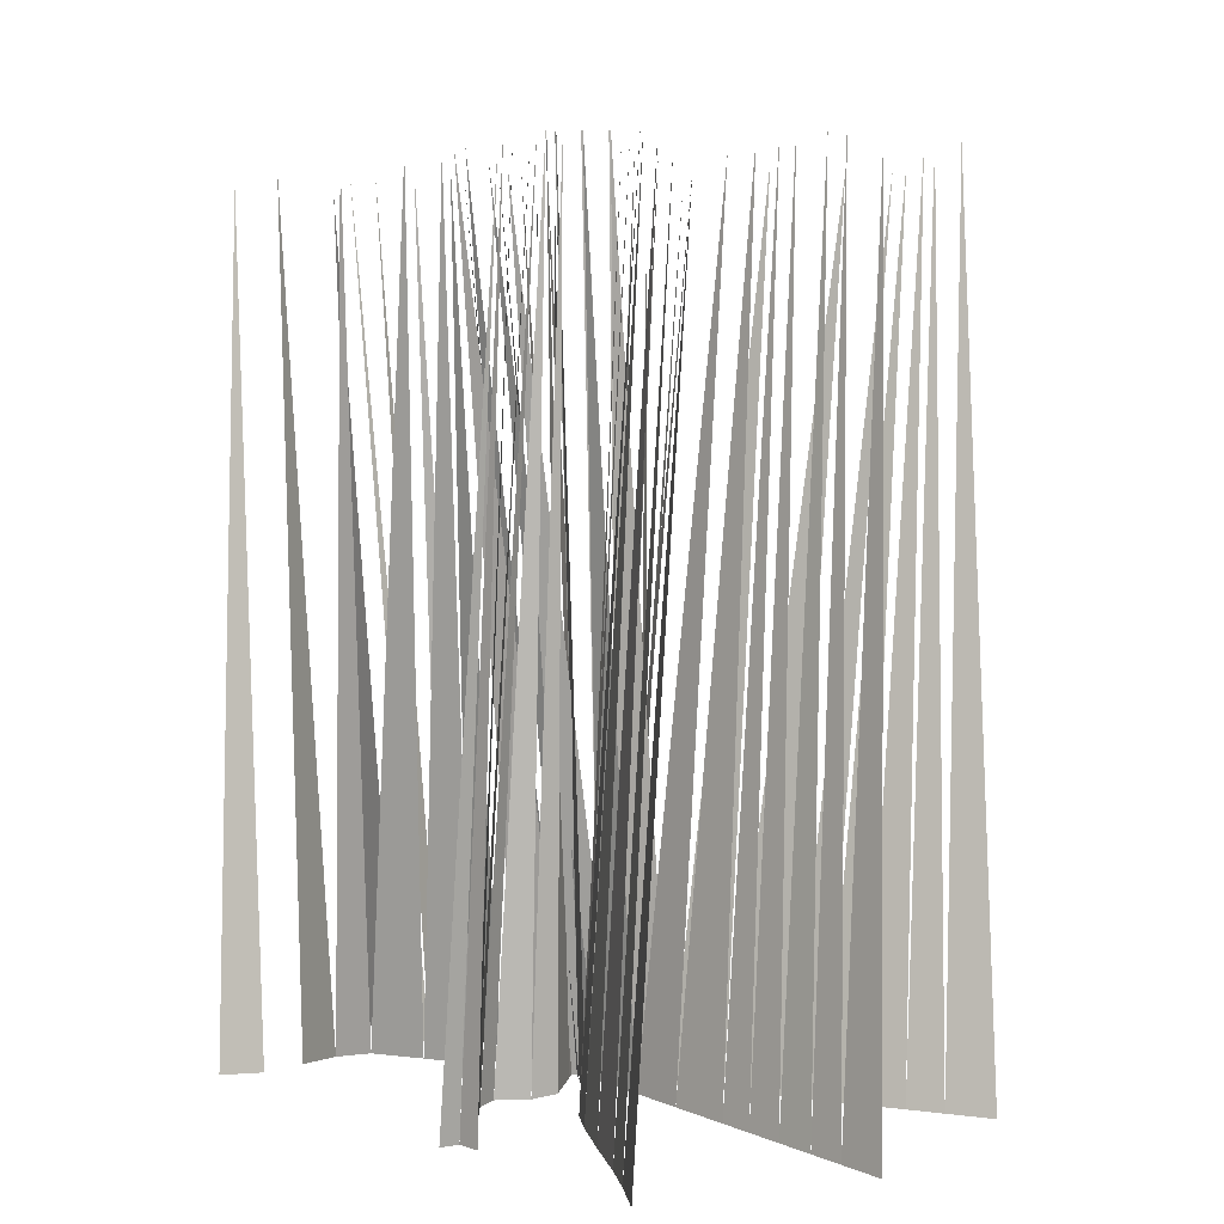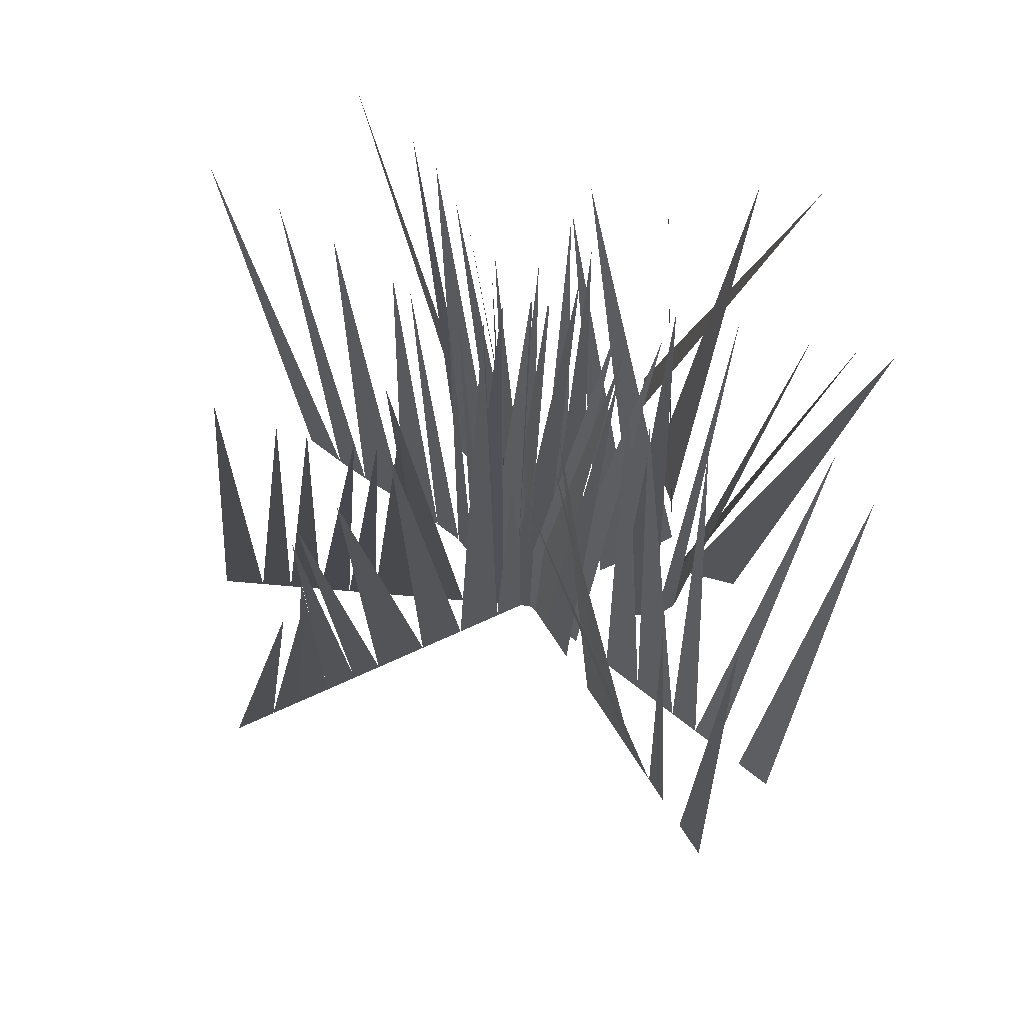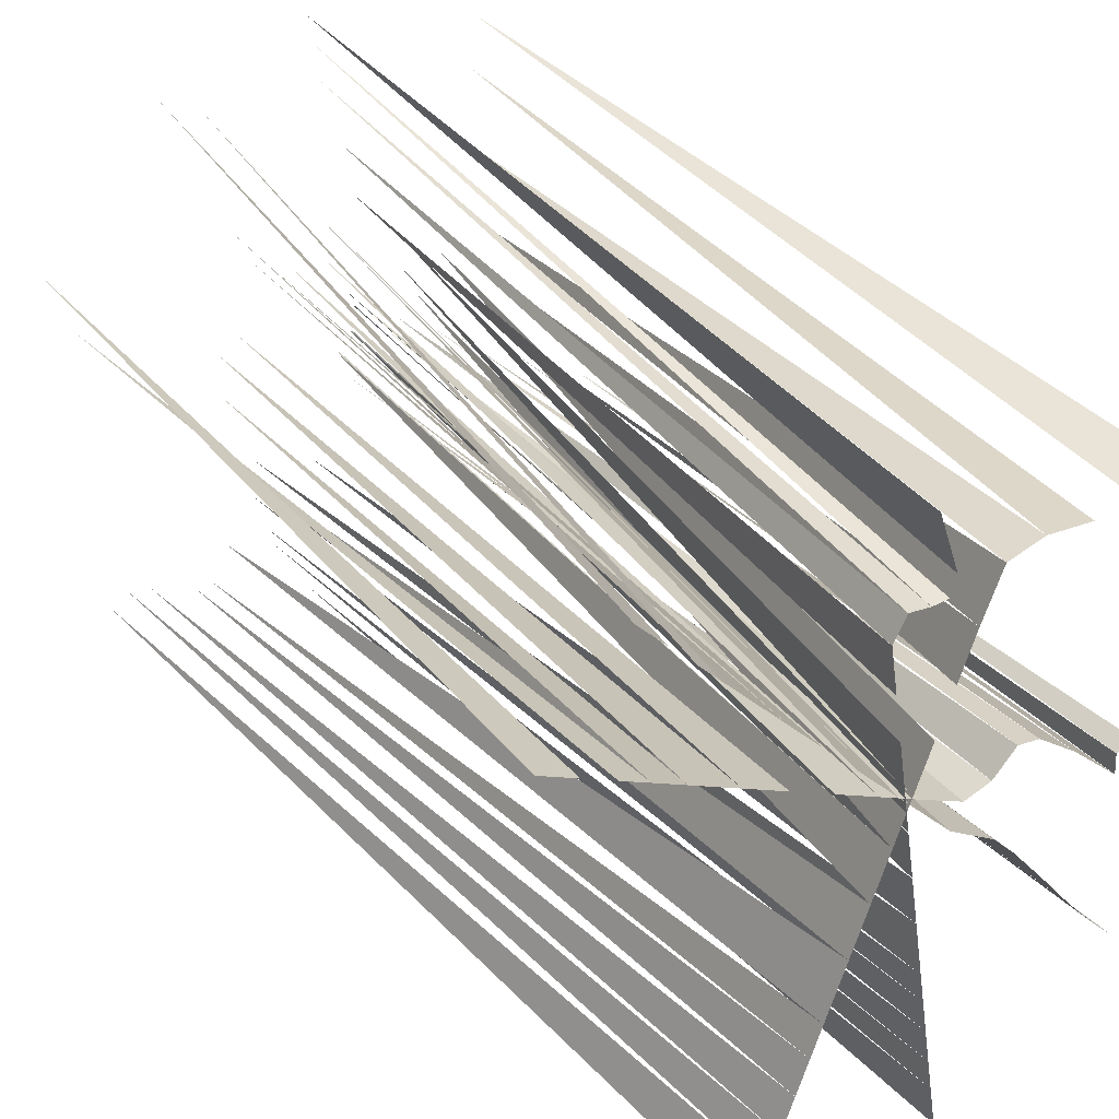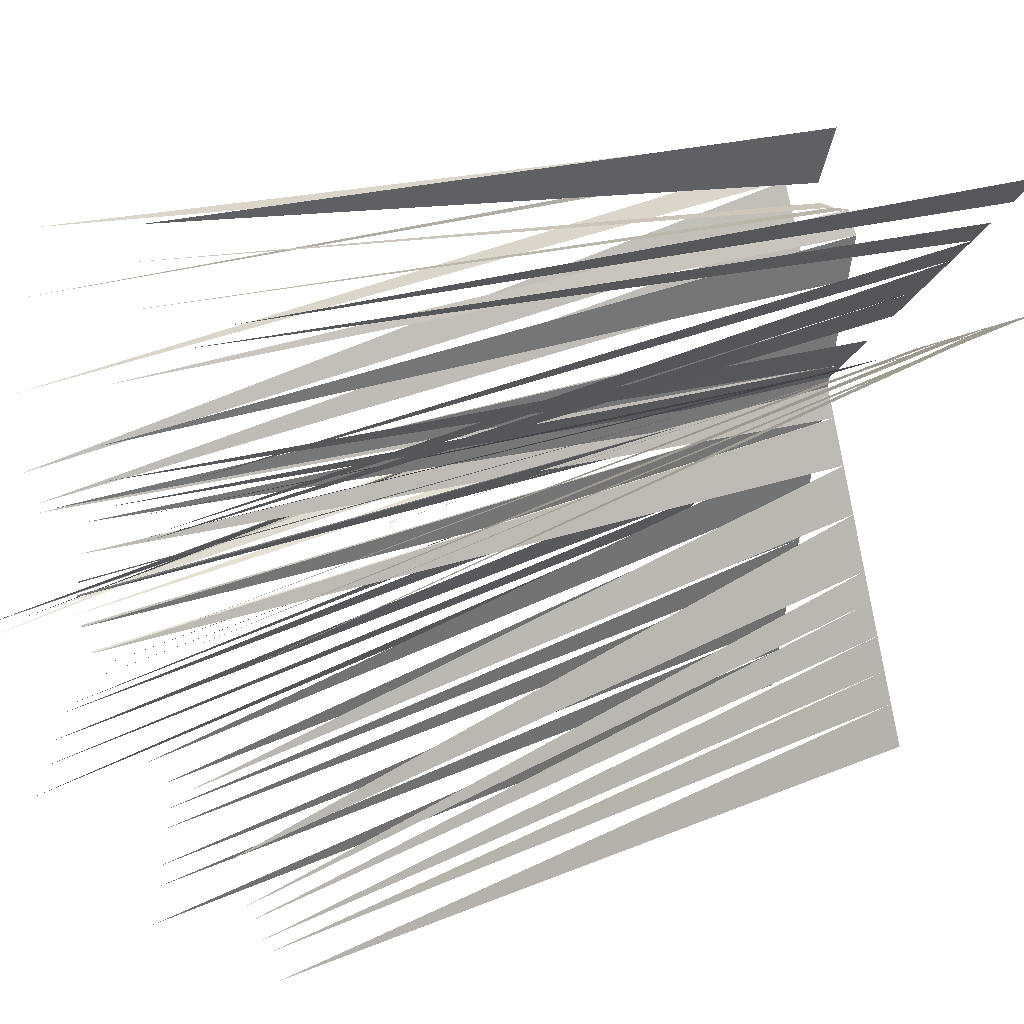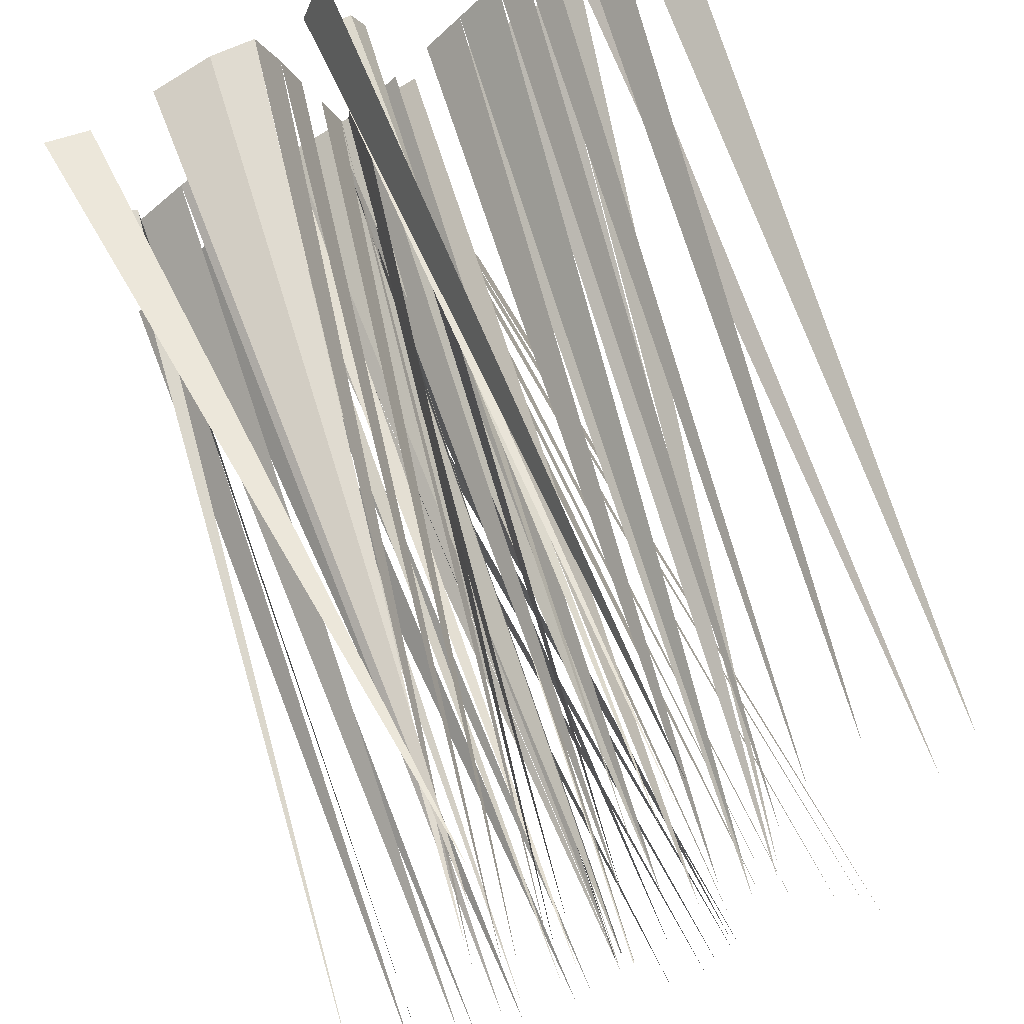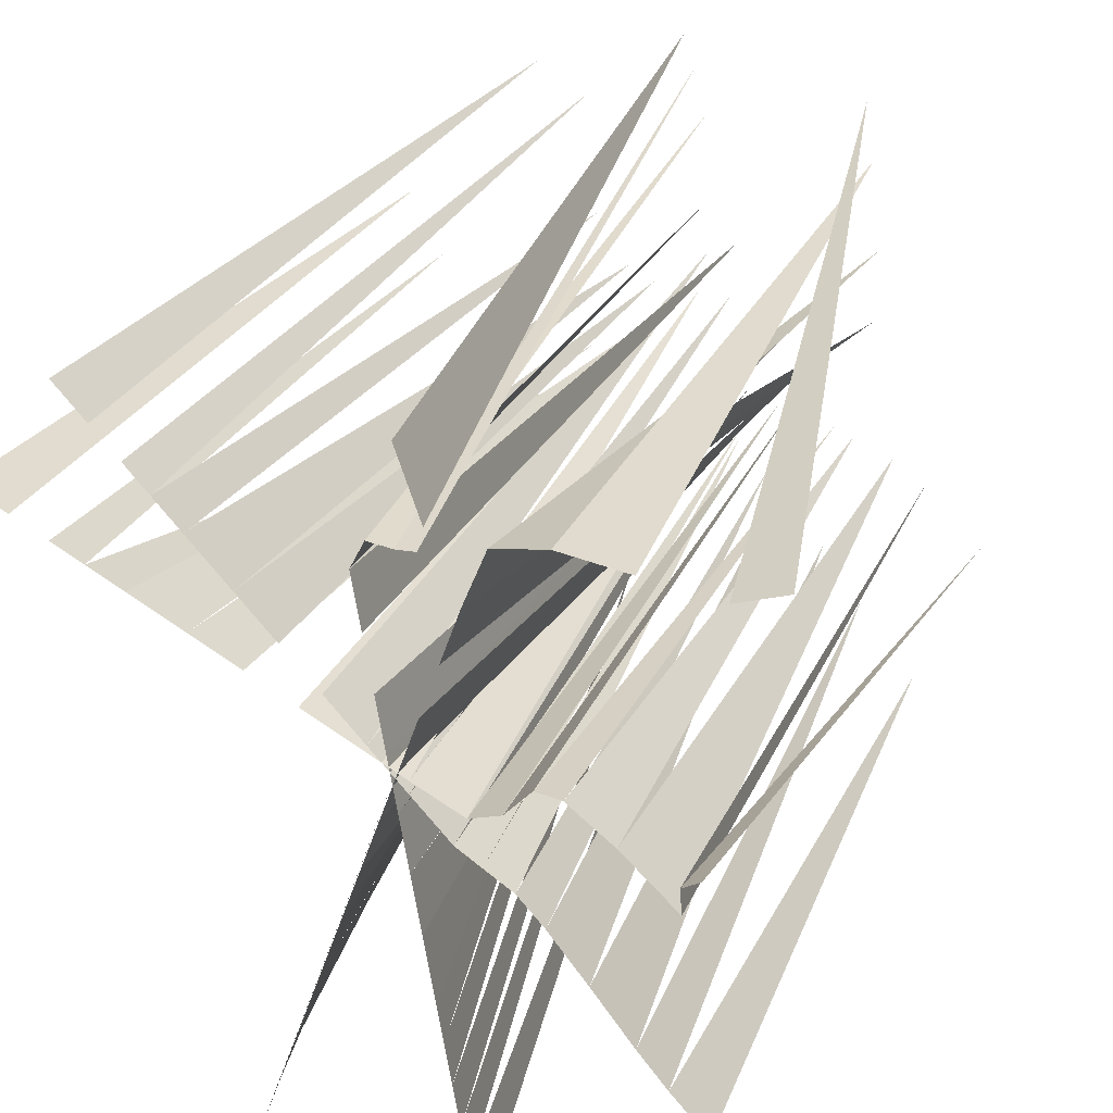
<metadata>
{"format":"obj","ext":"obj","renderer":"f3d","projection":"perspective","resolution":1024,"background":"white","views":[{"elev":7.7,"azim":129.1,"up":"+Y"},{"elev":70.7,"azim":-94.6,"up":"+Y"},{"elev":35.6,"azim":-33.8,"up":"+Z"},{"elev":24.0,"azim":-128.2,"up":"+Z"},{"elev":68.5,"azim":161.3,"up":"+Z"},{"elev":25.3,"azim":19.2,"up":"+Z"}]}
</metadata>
<code>
o Grass_1_Plane.001
v 0.2668 0.9661 -0.3253
v 0.1934 0.9872 -0.2452
v 0.1406 1.002 -0.1845
v 0.0827 1.013 -0.1203
v 0.06459 1.013 -0.1019
v 0.03044 1.012 -0.06116
v 0.0315 1.004 -0.05004
v 0.04189 1.011 0.03172
v 0.04161 1.011 0.03388
v 0.02361 0.9728 0.1307
v -0.009412 0.9941 0.1758
v -0.07423 0.9918 0.1316
v -0.103 0.9837 0.152
v -0.1394 0.9744 0.2154
v -0.1535 0.9783 0.3563
v -0.302 -0.0427 0.3681
v -0.2672 -0.0427 0.3306
v -0.2377 -0.0427 0.2988
v -0.2113 -0.0427 0.2704
v -0.1818 -0.0427 0.2386
v -0.1365 -0.0427 0.1899
v -0.09529 -0.0427 0.1455
v -0.05521 -0.0427 0.1023
v -0.01407 -0.0427 0.05802
v 0.02496 -0.0427 0.01599
v 0.06651 -0.0427 -0.02838
v 0.09341 -0.0427 -0.04623
v 0.1243 -0.0427 -0.06637
v 0.1527 -0.0427 -0.09739
v 0.194 -0.0427 -0.1491
v 0.2381 -0.0427 -0.2062
v 0.2694 -0.0427 -0.2438
v 0.3095 -0.0427 -0.2875
v -0.2108 0.9612 0.3929
v 0.3381 0.9843 -0.1462
v 0.2617 1.004 -0.08614
v 0.219 1.011 -0.06183
v 0.1694 1.013 -0.04245
v 0.1462 1.013 -0.03099
v 0.1006 1.012 -0.003639
v 0.0791 1.004 -0.008614
v 0.03614 1.011 0.05022
v 0.03516 1.011 0.05217
v -0.01556 0.9746 0.1319
v -0.04908 1.003 0.1237
v -0.116 0.9999 0.05008
v -0.1496 0.9867 0.04289
v -0.162 0.9636 0.004553
v -0.3299 0.959 0.1465
v -0.399 -0.0427 0.2555
v -0.3538 -0.0427 0.2315
v -0.3155 -0.0427 0.2111
v -0.2813 -0.0427 0.1929
v -0.243 -0.0427 0.1725
v -0.1842 -0.0427 0.1413
v -0.1307 -0.0427 0.1128
v -0.07872 -0.0427 0.08515
v -0.02534 -0.0427 0.05675
v 0.02529 -0.0427 0.02982
v 0.07934 -0.0427 0.001774
v 0.1129 -0.0427 0.01155
v 0.1414 -0.0427 0.04137
v 0.1692 -0.0427 0.03656
v 0.2184 -0.0427 -0.001472
v 0.2779 -0.0427 -0.05718
v 0.2759 -0.0427 -0.02996
v 0.2955 -0.0427 -0.0194
v -0.3613 0.9488 0.2268
v -0.04818 0.996 -0.3281
v -0.08346 1.008 -0.2593
v -0.09647 1.011 -0.2261
v -0.1113 1.013 -0.1749
v -0.1163 1.013 -0.1496
v -0.1051 1.003 -0.1262
v -0.03913 0.9863 -0.1373
v 0.03666 1.011 -0.001381
v 0.03761 1.011 0.000581
v 0.08257 0.9728 0.09191
v 0.105 0.9972 0.1066
v 0.0302 0.9789 0.1967
v 0.01388 0.9745 0.2675
v -0.007785 0.9705 0.3497
v -0.02154 0.9665 0.4038
v 0.0171 -0.0427 0.3544
v 0.0438 -0.0427 0.2787
v 0.0374 -0.0427 0.2547
v 0.01662 -0.0427 0.2541
v -0.01005 -0.0427 0.2581
v -0.02536 -0.0427 0.2288
v -0.01534 -0.0427 0.1691
v -0.005605 -0.0427 0.111
v 0.004389 -0.0427 0.05136
v 0.01387 -0.0427 -0.005209
v 0.0241 -0.0427 -0.06624
v 0.03463 -0.0427 -0.129
v 0.04686 -0.0427 -0.202
v 0.05359 -0.0427 -0.2422
v 0.06099 -0.0427 -0.2863
v 0.0687 -0.0427 -0.3323
v 0.07588 -0.0427 -0.3752
v 0.08529 -0.0427 -0.4313
v -0.03246 0.9517 0.4428
v -0.3038 1.004 -0.2621
v -0.2854 1.001 -0.239
v -0.2575 0.9916 -0.2426
v -0.2098 0.9756 -0.2513
v -0.19 0.9699 -0.2466
v -0.1677 0.968 -0.2004
v -0.1148 0.9777 -0.1384
v 0.01746 1.011 -0.02397
v 0.01925 1.011 -0.02273
v 0.1044 0.9717 0.04657
v 0.1448 0.9926 0.08663
v 0.1598 0.9857 0.09021
v 0.1915 0.9859 0.1145
v 0.1962 0.9809 0.2044
v 0.1862 0.9713 0.3115
v 0.3569 -0.002323 0.2474
v 0.3037 -0.009622 0.2333
v 0.2255 -0.02259 0.253
v 0.1549 -0.03432 0.2713
v 0.1014 -0.04224 0.2674
v 0.07652 -0.0427 0.207
v 0.0559 -0.0427 0.1501
v 0.03584 -0.0427 0.09467
v 0.01526 -0.0427 0.03782
v -0.004272 -0.0427 -0.01611
v -0.02534 -0.0427 -0.07429
v -0.04702 -0.0427 -0.1342
v -0.07221 -0.0427 -0.2037
v -0.08608 -0.0427 -0.242
v -0.1013 -0.0427 -0.2841
v -0.1172 -0.0427 -0.328
v -0.132 -0.0427 -0.3688
v -0.1514 -0.0427 -0.4223
v 0.1802 0.9528 0.3862
f 25 8 9
f 33 1 32
f 32 2 31
f 31 3 30
f 30 4 29
f 29 5 28
f 28 6 27
f 27 7 26
f 25 10 24
f 24 11 23
f 22 12 21
f 21 13 20
f 20 14 19
f 19 15 18
f 17 34 16
f 59 42 43
f 67 35 66
f 66 36 65
f 65 37 64
f 64 38 63
f 63 39 62
f 62 40 61
f 61 41 60
f 59 44 58
f 58 45 57
f 56 46 55
f 55 47 54
f 54 48 53
f 53 49 52
f 51 68 50
f 93 76 77
f 101 69 100
f 100 70 99
f 99 71 98
f 98 72 97
f 97 73 96
f 96 74 95
f 95 75 94
f 93 78 92
f 92 79 91
f 90 80 89
f 89 81 88
f 88 82 87
f 87 83 86
f 85 102 84
f 127 110 111
f 135 103 134
f 134 104 133
f 133 105 132
f 132 106 131
f 131 107 130
f 130 108 129
f 129 109 128
f 127 112 126
f 126 113 125
f 124 114 123
f 123 115 122
f 122 116 121
f 121 117 120
f 119 136 118
f 25 26 8
f 59 60 42
f 93 94 76
f 127 128 110

</code>
